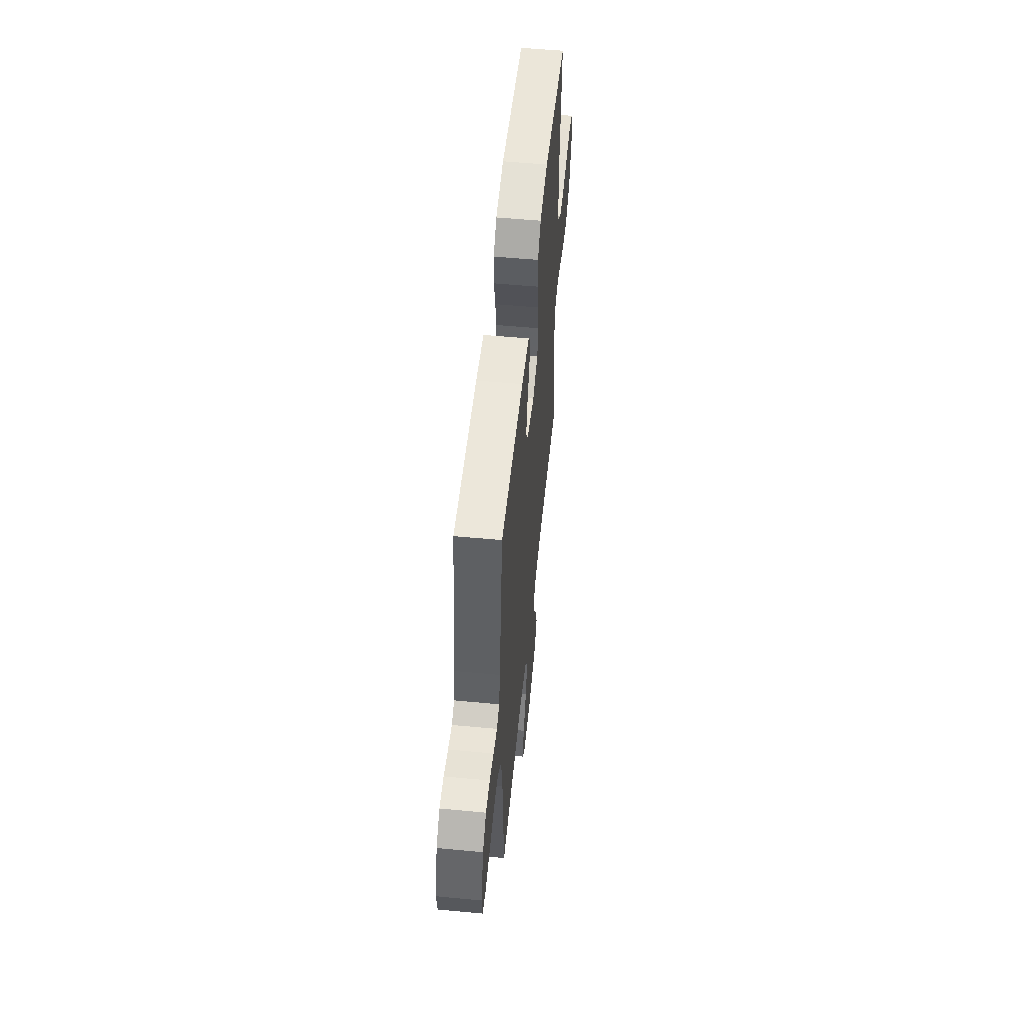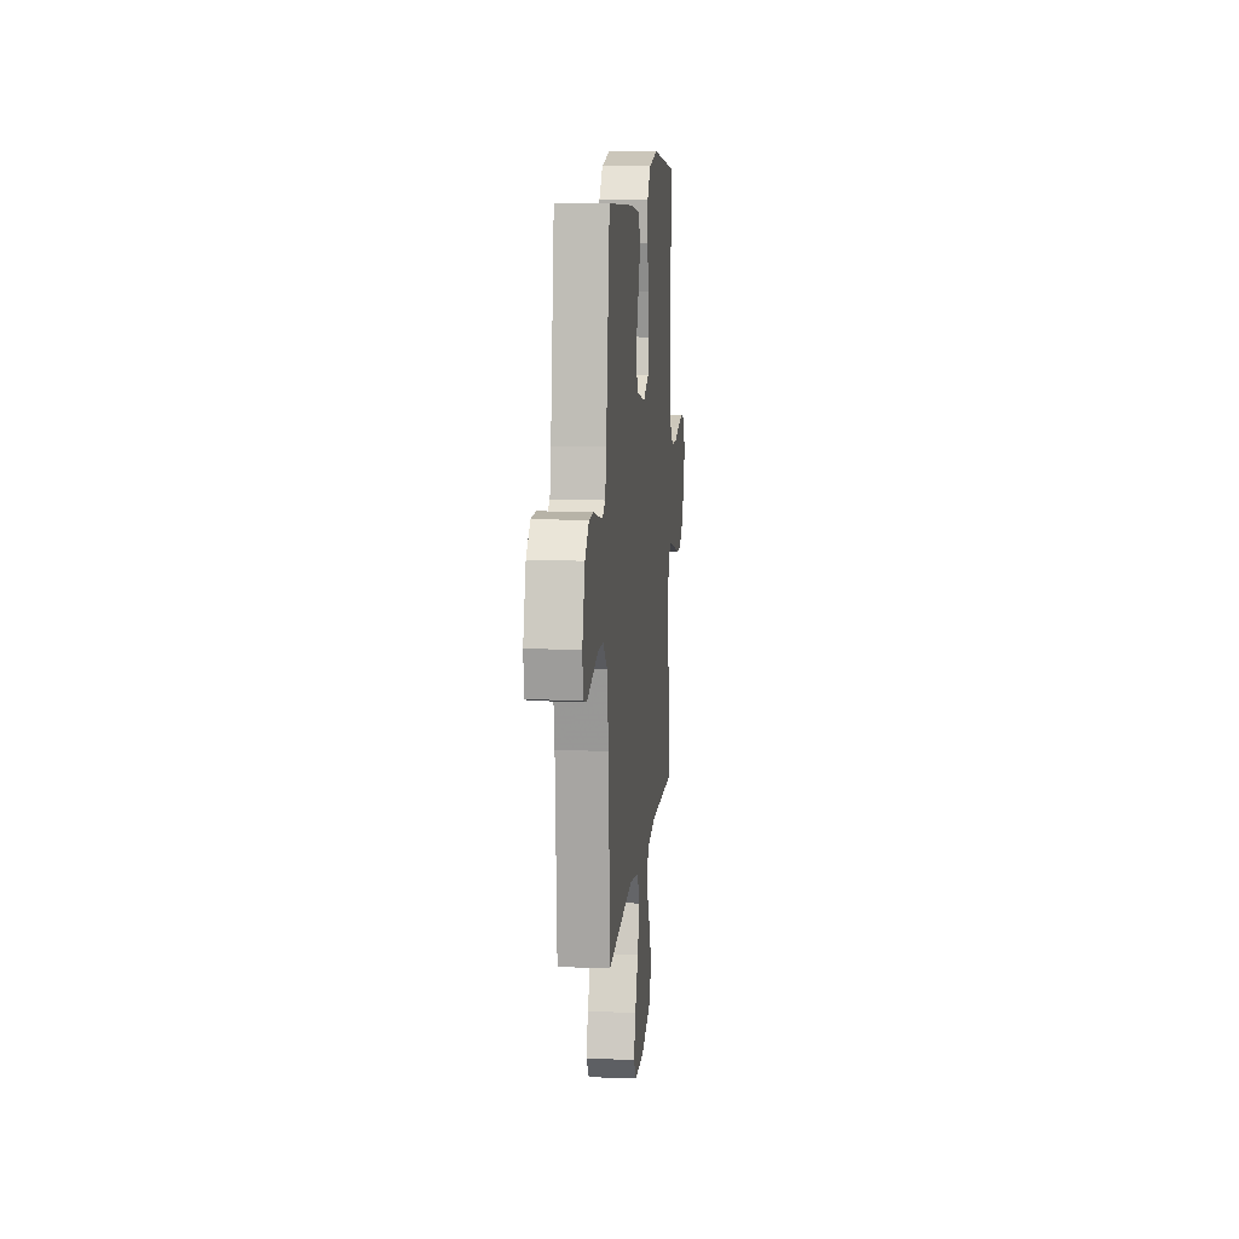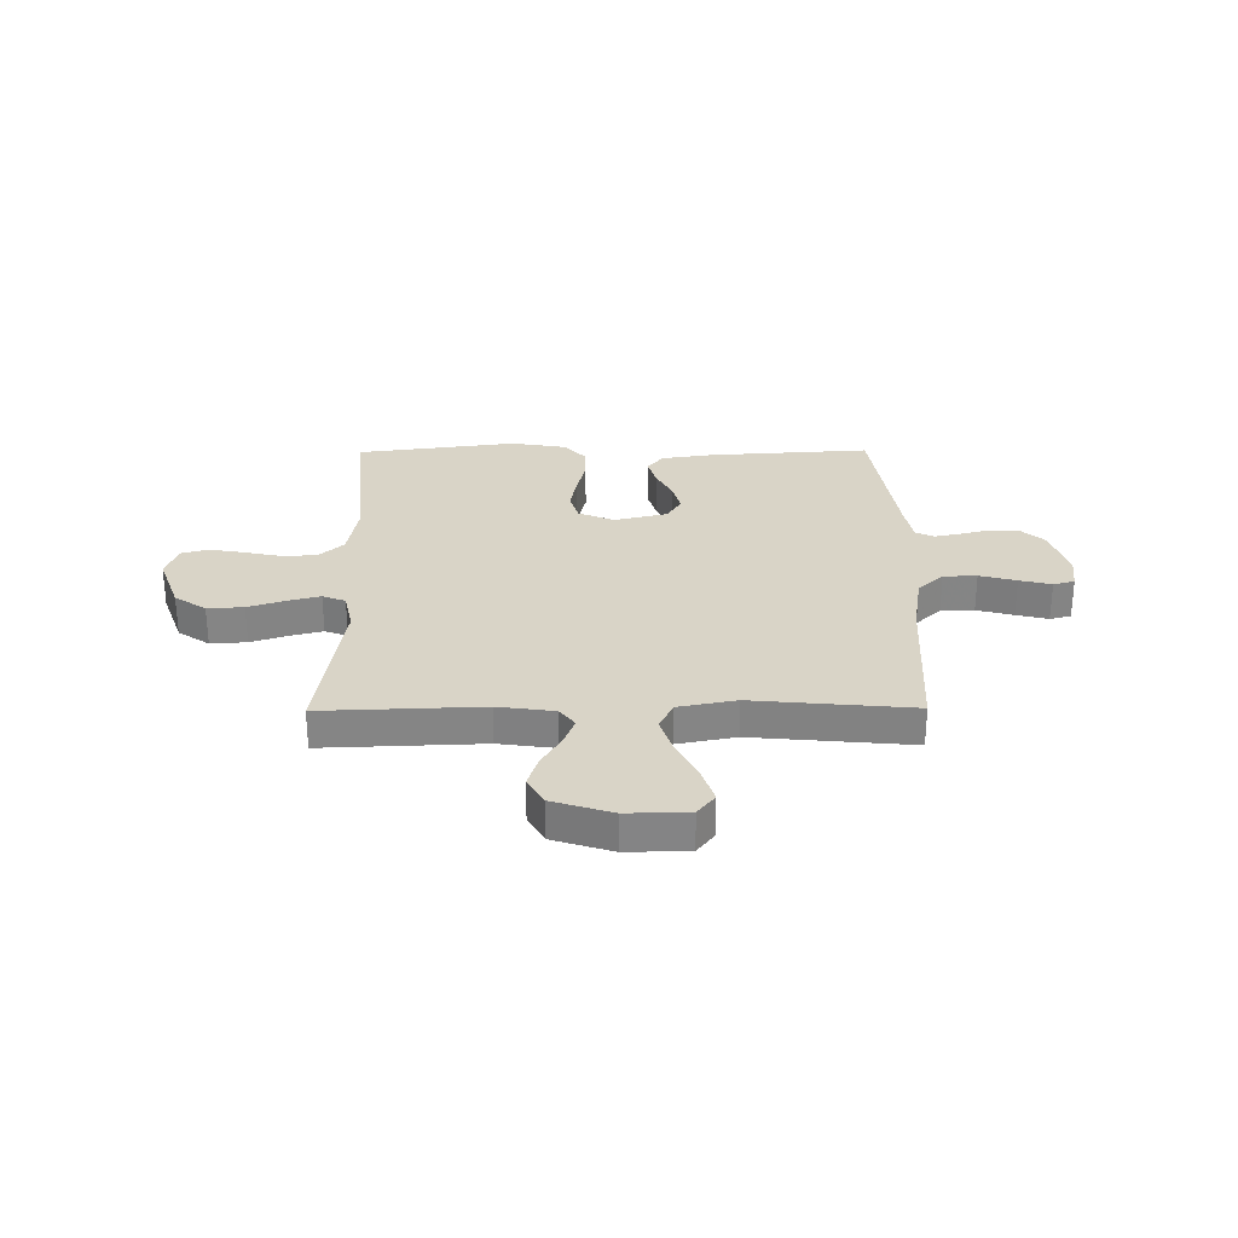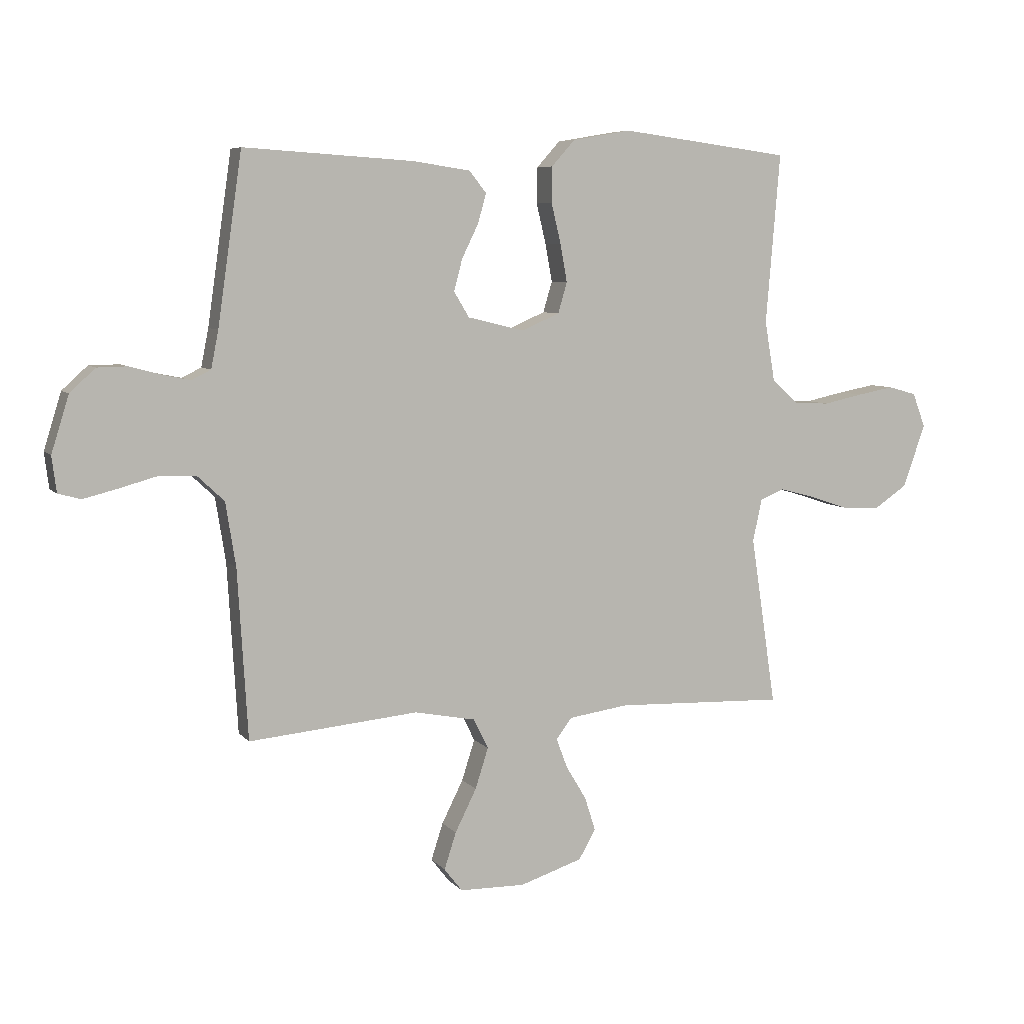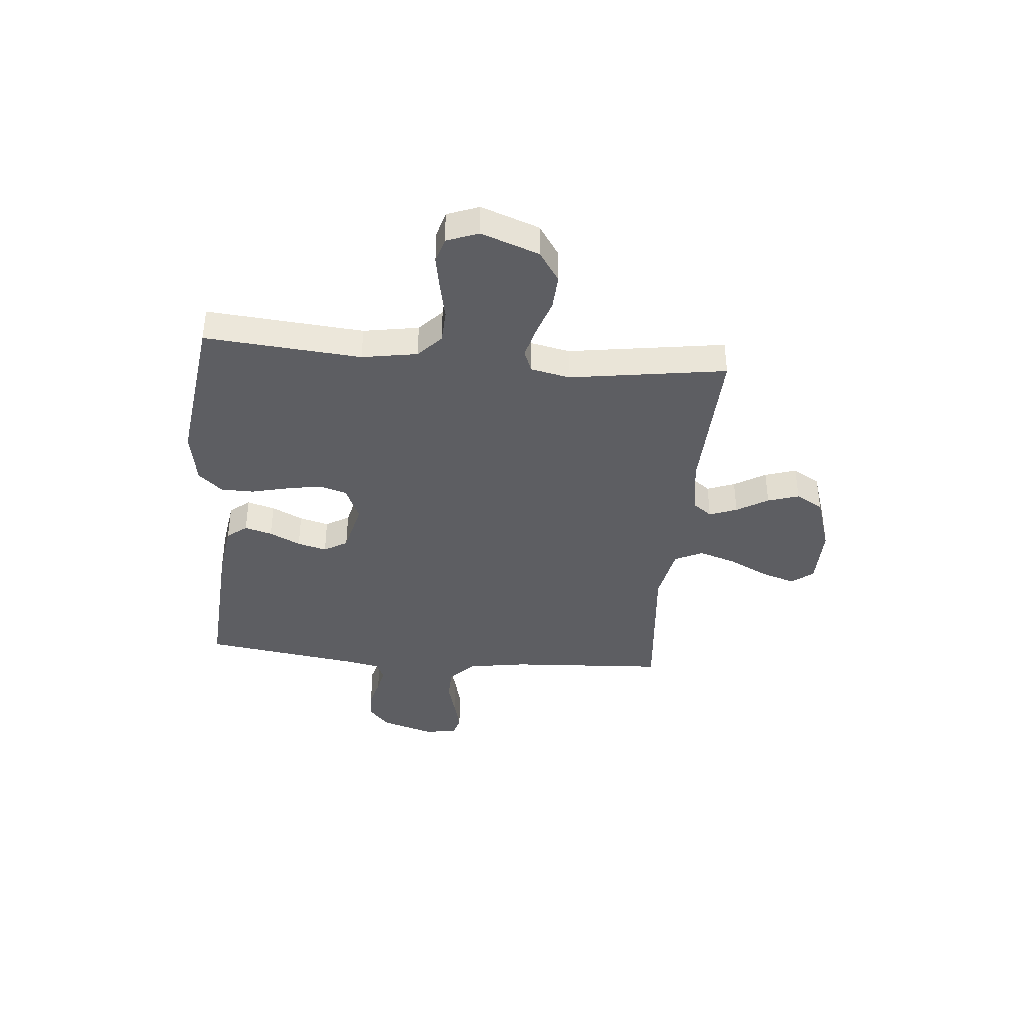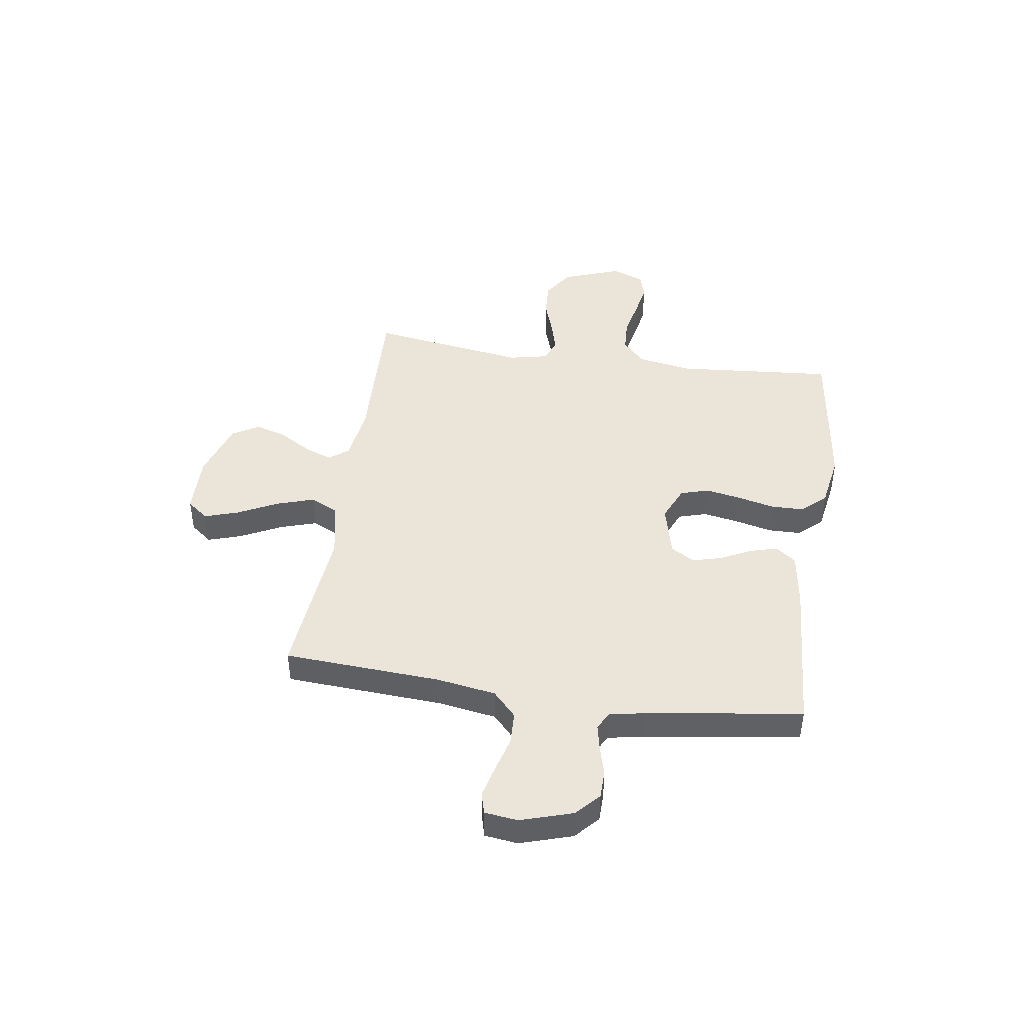
<metadata>
{"format":"obj","ext":"obj","renderer":"f3d","projection":"perspective","resolution":1024,"background":"white","views":[{"elev":54.8,"azim":-84.3,"up":"+Z"},{"elev":11.6,"azim":-84.5,"up":"+Z"},{"elev":28.6,"azim":179.5,"up":"+Y"},{"elev":6.7,"azim":-21.2,"up":"+Z"},{"elev":-39.2,"azim":84.8,"up":"+Y"},{"elev":44.5,"azim":-81.6,"up":"+Y"}]}
</metadata>
<code>
v -0.5 0.07 -0.5
v -0.518 0.07 -0.2
v -0.536 0.07 -0.087
v -0.584 0.07 -0.042
v -0.647 0.07 -0.04
v -0.716 0.07 -0.059
v -0.776 0.07 -0.074
v -0.816 0.07 -0.063
v -0.824 0.07 0
v -0.793 0.07 0.1
v -0.748 0.07 0.141
v -0.694 0.07 0.142
v -0.639 0.07 0.127
v -0.59 0.07 0.117
v -0.556 0.07 0.134
v -0.543 0.07 0.2
v -0.5 0.07 0.5
v -0.2 0.07 0.481
v -0.098 0.07 0.466
v -0.068 0.07 0.428
v -0.083 0.07 0.375
v -0.112 0.07 0.316
v -0.127 0.07 0.26
v -0.1 0.07 0.215
v 0 0.07 0.191
v 0.067 0.07 0.22
v 0.083 0.07 0.274
v 0.071 0.07 0.341
v 0.054 0.07 0.412
v 0.055 0.07 0.475
v 0.096 0.07 0.521
v 0.2 0.07 0.539
v 0.5 0.07 0.5
v 0.475 0.07 0.2
v 0.493 0.07 0.094
v 0.539 0.07 0.051
v 0.603 0.07 0.048
v 0.673 0.07 0.063
v 0.738 0.07 0.075
v 0.788 0.07 0.061
v 0.811 0.07 0
v 0.771 0.07 -0.111
v 0.712 0.07 -0.151
v 0.644 0.07 -0.147
v 0.575 0.07 -0.124
v 0.514 0.07 -0.108
v 0.471 0.07 -0.125
v 0.455 0.07 -0.2
v 0.5 0.07 -0.5
v 0.2 0.07 -0.489
v 0.094 0.07 -0.504
v 0.066 0.07 -0.541
v 0.086 0.07 -0.594
v 0.122 0.07 -0.654
v 0.141 0.07 -0.714
v 0.111 0.07 -0.766
v 0 0.07 -0.802
v -0.116 0.07 -0.8
v -0.148 0.07 -0.759
v -0.127 0.07 -0.694
v -0.089 0.07 -0.618
v -0.066 0.07 -0.546
v -0.092 0.07 -0.493
v -0.2 0.07 -0.472
v -0.5 0 -0.5
v -0.518 0 -0.2
v -0.536 0 -0.087
v -0.584 0 -0.042
v -0.647 0 -0.04
v -0.716 0 -0.059
v -0.776 0 -0.074
v -0.816 0 -0.063
v -0.824 0 0
v -0.793 0 0.1
v -0.748 0 0.141
v -0.694 0 0.142
v -0.639 0 0.127
v -0.59 0 0.117
v -0.556 0 0.134
v -0.543 0 0.2
v -0.5 0 0.5
v -0.2 0 0.481
v -0.098 0 0.466
v -0.068 0 0.428
v -0.083 0 0.375
v -0.112 0 0.316
v -0.127 0 0.26
v -0.1 0 0.215
v 0 0 0.191
v 0.067 0 0.22
v 0.083 0 0.274
v 0.071 0 0.341
v 0.054 0 0.412
v 0.055 0 0.475
v 0.096 0 0.521
v 0.2 0 0.539
v 0.5 0 0.5
v 0.475 0 0.2
v 0.493 0 0.094
v 0.539 0 0.051
v 0.603 0 0.048
v 0.673 0 0.063
v 0.738 0 0.075
v 0.788 0 0.061
v 0.811 0 0
v 0.771 0 -0.111
v 0.712 0 -0.151
v 0.644 0 -0.147
v 0.575 0 -0.124
v 0.514 0 -0.108
v 0.471 0 -0.125
v 0.455 0 -0.2
v 0.5 0 -0.5
v 0.2 0 -0.489
v 0.094 0 -0.504
v 0.066 0 -0.541
v 0.086 0 -0.594
v 0.122 0 -0.654
v 0.141 0 -0.714
v 0.111 0 -0.766
v 0 0 -0.802
v -0.116 0 -0.8
v -0.148 0 -0.759
v -0.127 0 -0.694
v -0.089 0 -0.618
v -0.066 0 -0.546
v -0.092 0 -0.493
v -0.2 0 -0.472
f 58 59 60 61
f 58 61 62
f 57 58 62
f 56 57 62
f 53 54 55 56
f 52 53 56 62
f 51 52 62 63
f 48 49 50
f 47 48 50 51
f 42 43 44 45
f 42 45 46
f 41 42 46
f 40 41 46
f 37 38 39 40
f 37 40 46 47
f 31 32 33 34
f 31 34 35
f 28 29 30 31
f 27 28 31 35
f 26 27 35 36
f 19 20 21 22
f 19 22 23
f 16 17 18 19
f 15 16 19 23
f 14 15 23 24
f 10 11 12 13
f 10 13 14
f 9 10 14
f 5 6 7 8
f 5 8 9 14
f 64 1 2
f 64 2 3
f 63 64 3
f 51 63 3 4
f 36 37 47 51
f 25 26 36 51
f 25 51 4
f 14 24 25
f 4 5 14 25
f 125 124 123 122
f 126 125 122
f 126 122 121
f 126 121 120
f 120 119 118 117
f 126 120 117 116
f 127 126 116 115
f 114 113 112
f 115 114 112 111
f 109 108 107 106
f 110 109 106
f 110 106 105
f 110 105 104
f 104 103 102 101
f 111 110 104 101
f 98 97 96 95
f 99 98 95
f 95 94 93 92
f 99 95 92 91
f 100 99 91 90
f 86 85 84 83
f 87 86 83
f 83 82 81 80
f 87 83 80 79
f 88 87 79 78
f 77 76 75 74
f 78 77 74
f 78 74 73
f 72 71 70 69
f 78 73 72 69
f 66 65 128
f 67 66 128
f 67 128 127
f 68 67 127 115
f 115 111 101 100
f 115 100 90 89
f 68 115 89
f 89 88 78
f 89 78 69 68
f 1 65 66 2
f 2 66 67 3
f 3 67 68 4
f 4 68 69 5
f 5 69 70 6
f 6 70 71 7
f 7 71 72 8
f 8 72 73 9
f 9 73 74 10
f 10 74 75 11
f 11 75 76 12
f 12 76 77 13
f 13 77 78 14
f 14 78 79 15
f 15 79 80 16
f 16 80 81 17
f 17 81 82 18
f 18 82 83 19
f 19 83 84 20
f 20 84 85 21
f 21 85 86 22
f 22 86 87 23
f 23 87 88 24
f 24 88 89 25
f 25 89 90 26
f 26 90 91 27
f 27 91 92 28
f 28 92 93 29
f 29 93 94 30
f 30 94 95 31
f 31 95 96 32
f 32 96 97 33
f 33 97 98 34
f 34 98 99 35
f 35 99 100 36
f 36 100 101 37
f 37 101 102 38
f 38 102 103 39
f 39 103 104 40
f 40 104 105 41
f 41 105 106 42
f 42 106 107 43
f 43 107 108 44
f 44 108 109 45
f 45 109 110 46
f 46 110 111 47
f 47 111 112 48
f 48 112 113 49
f 49 113 114 50
f 50 114 115 51
f 51 115 116 52
f 52 116 117 53
f 53 117 118 54
f 54 118 119 55
f 55 119 120 56
f 56 120 121 57
f 57 121 122 58
f 58 122 123 59
f 59 123 124 60
f 60 124 125 61
f 61 125 126 62
f 62 126 127 63
f 63 127 128 64
f 64 128 65 1

</code>
